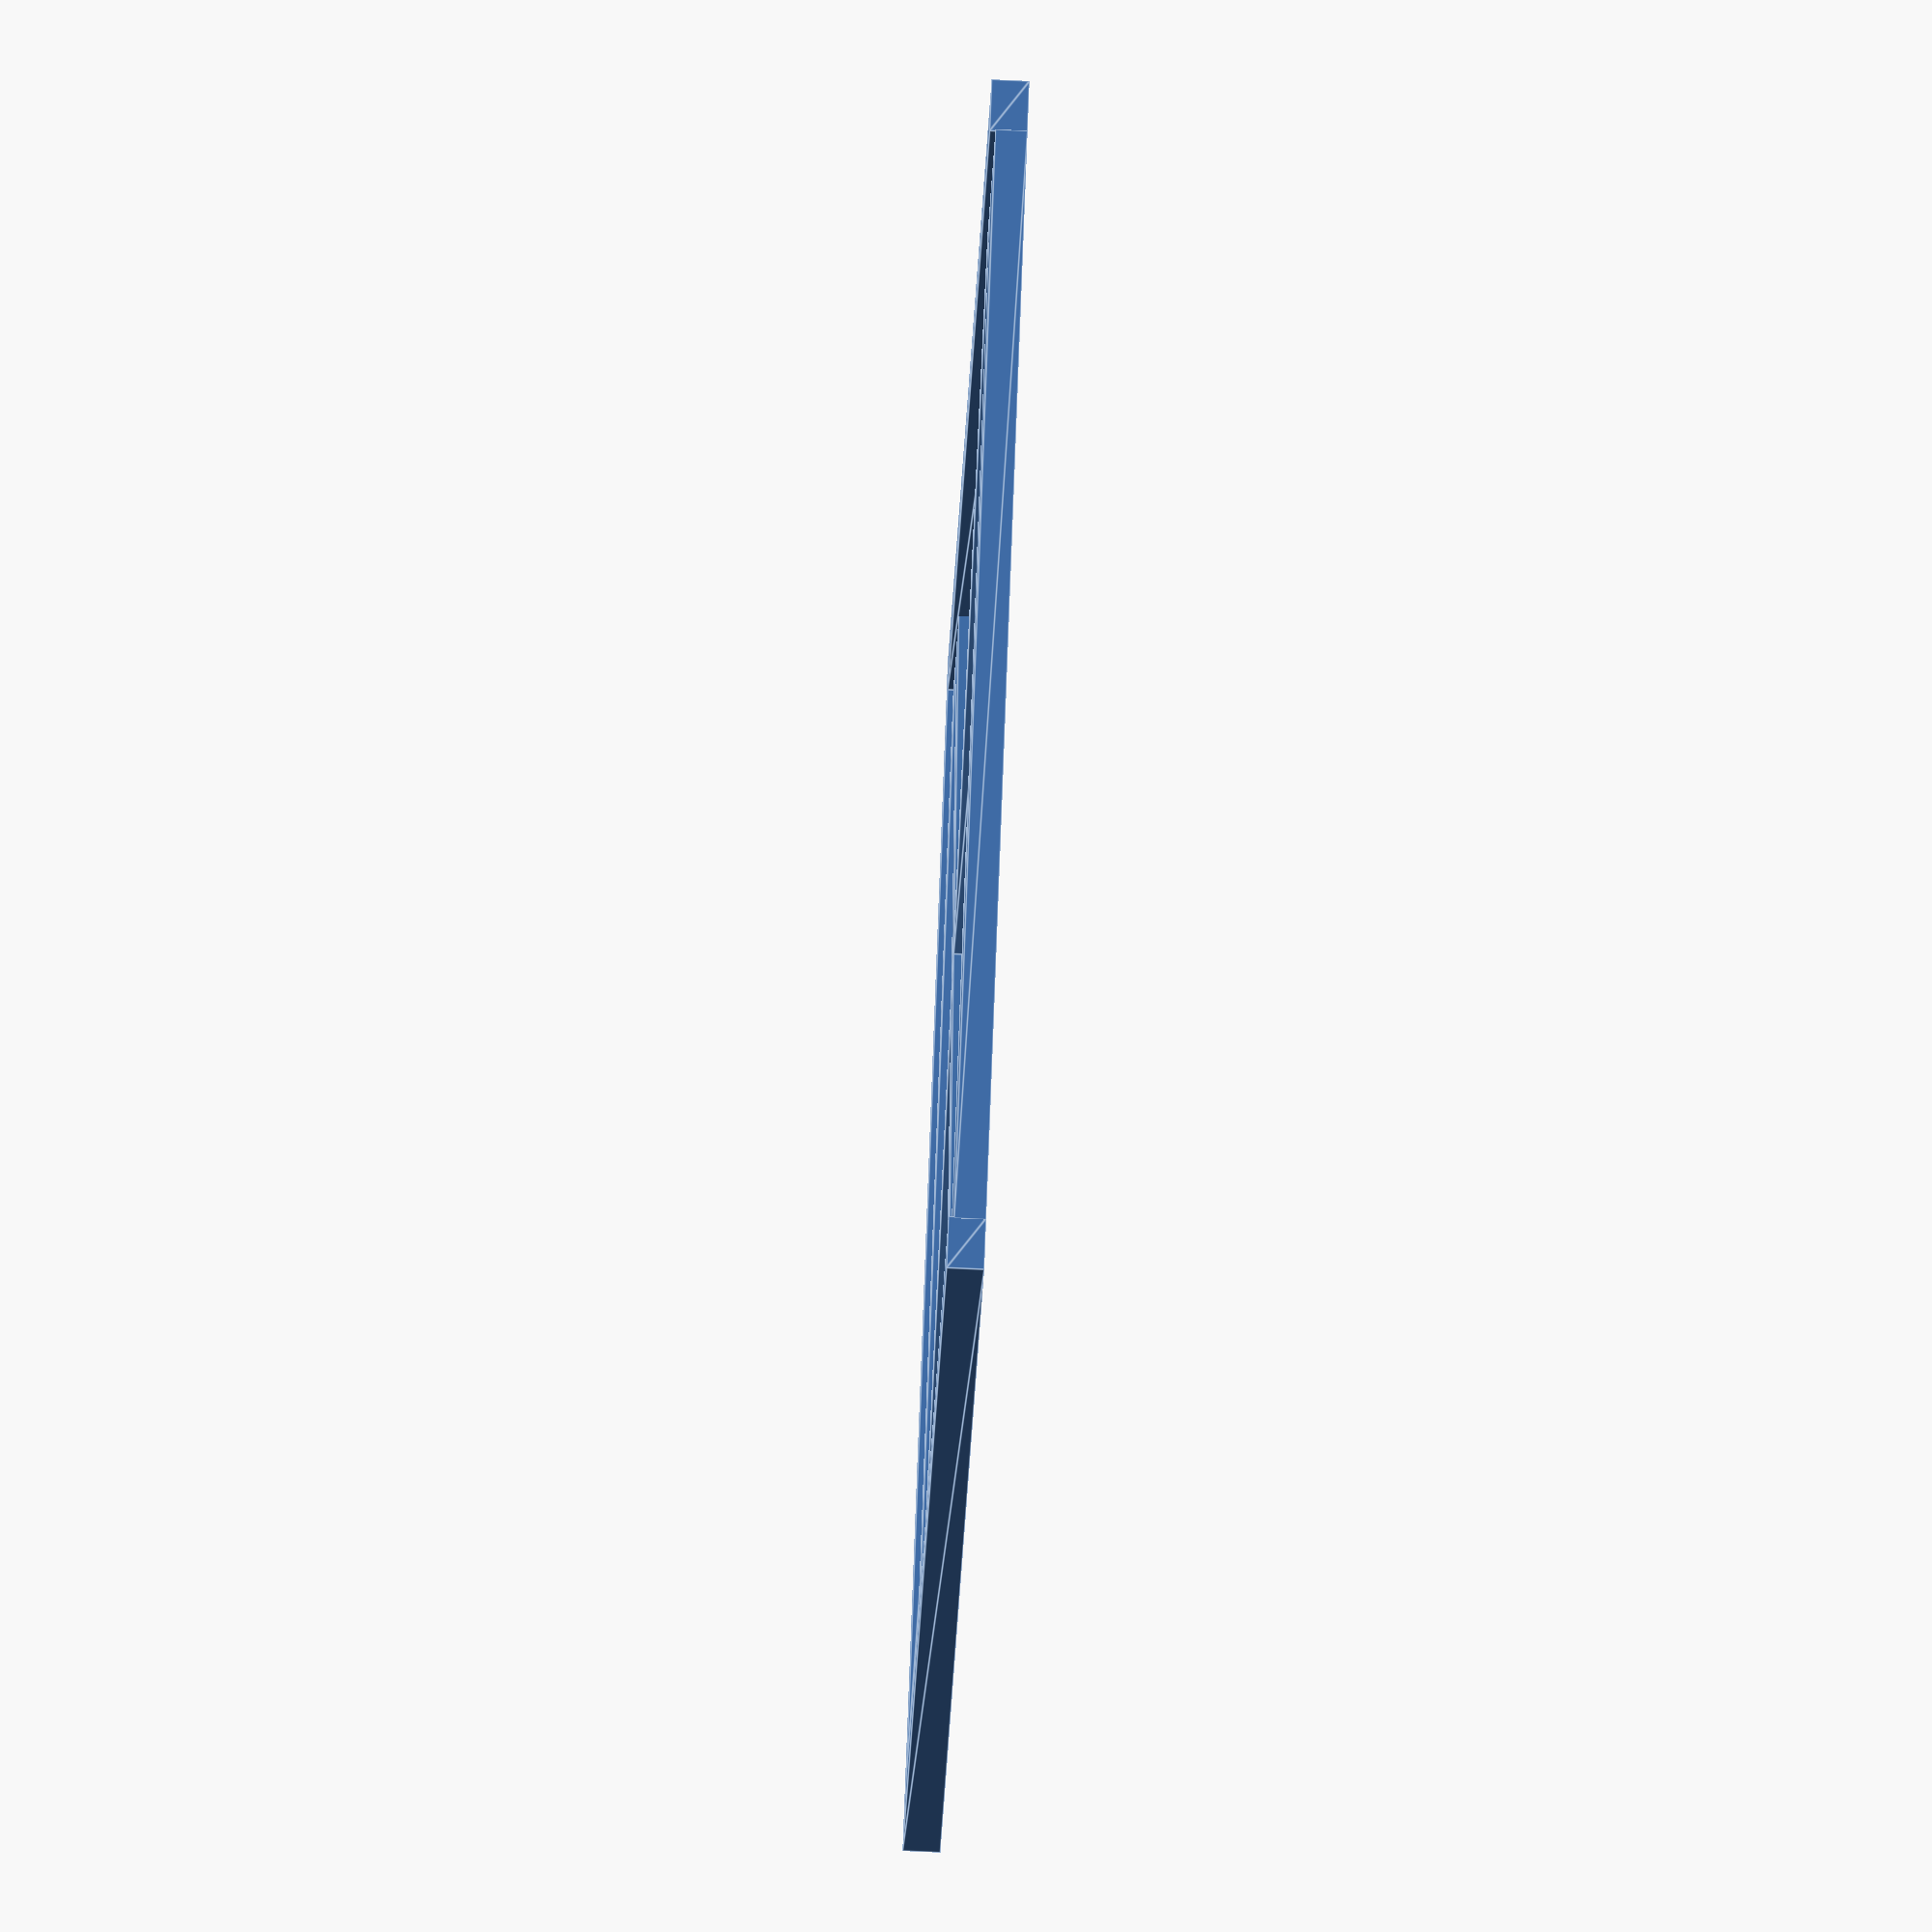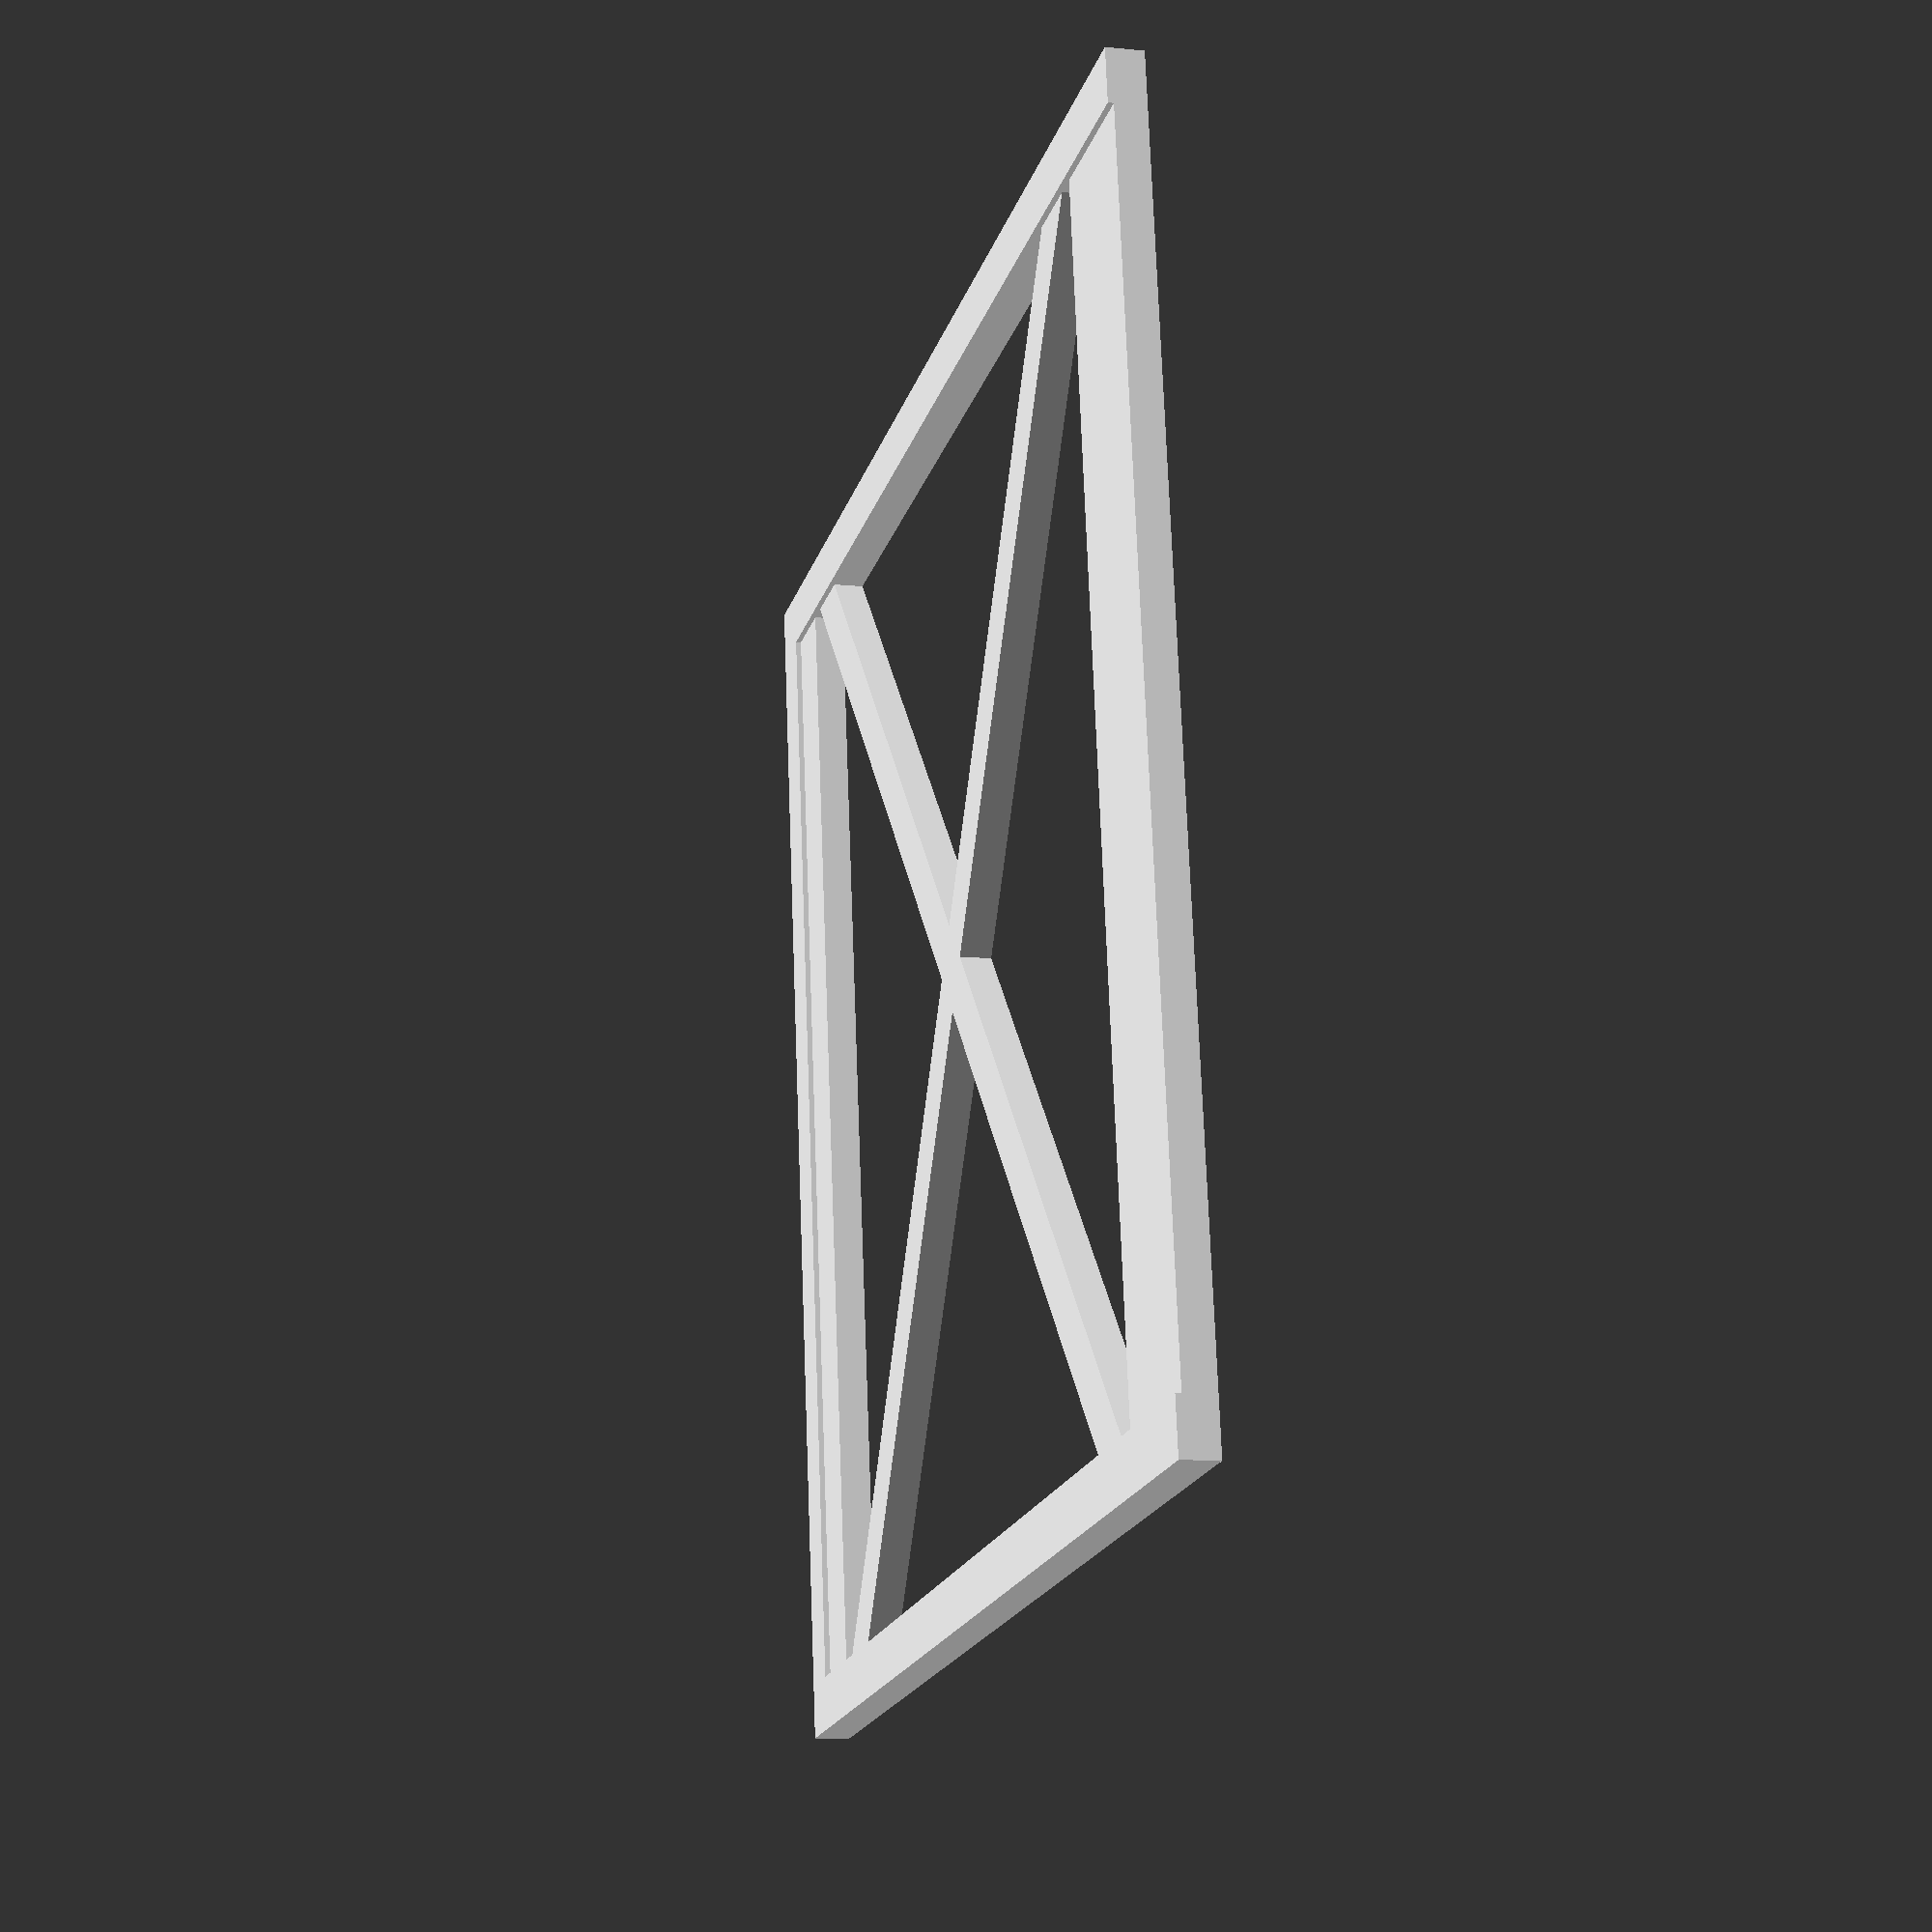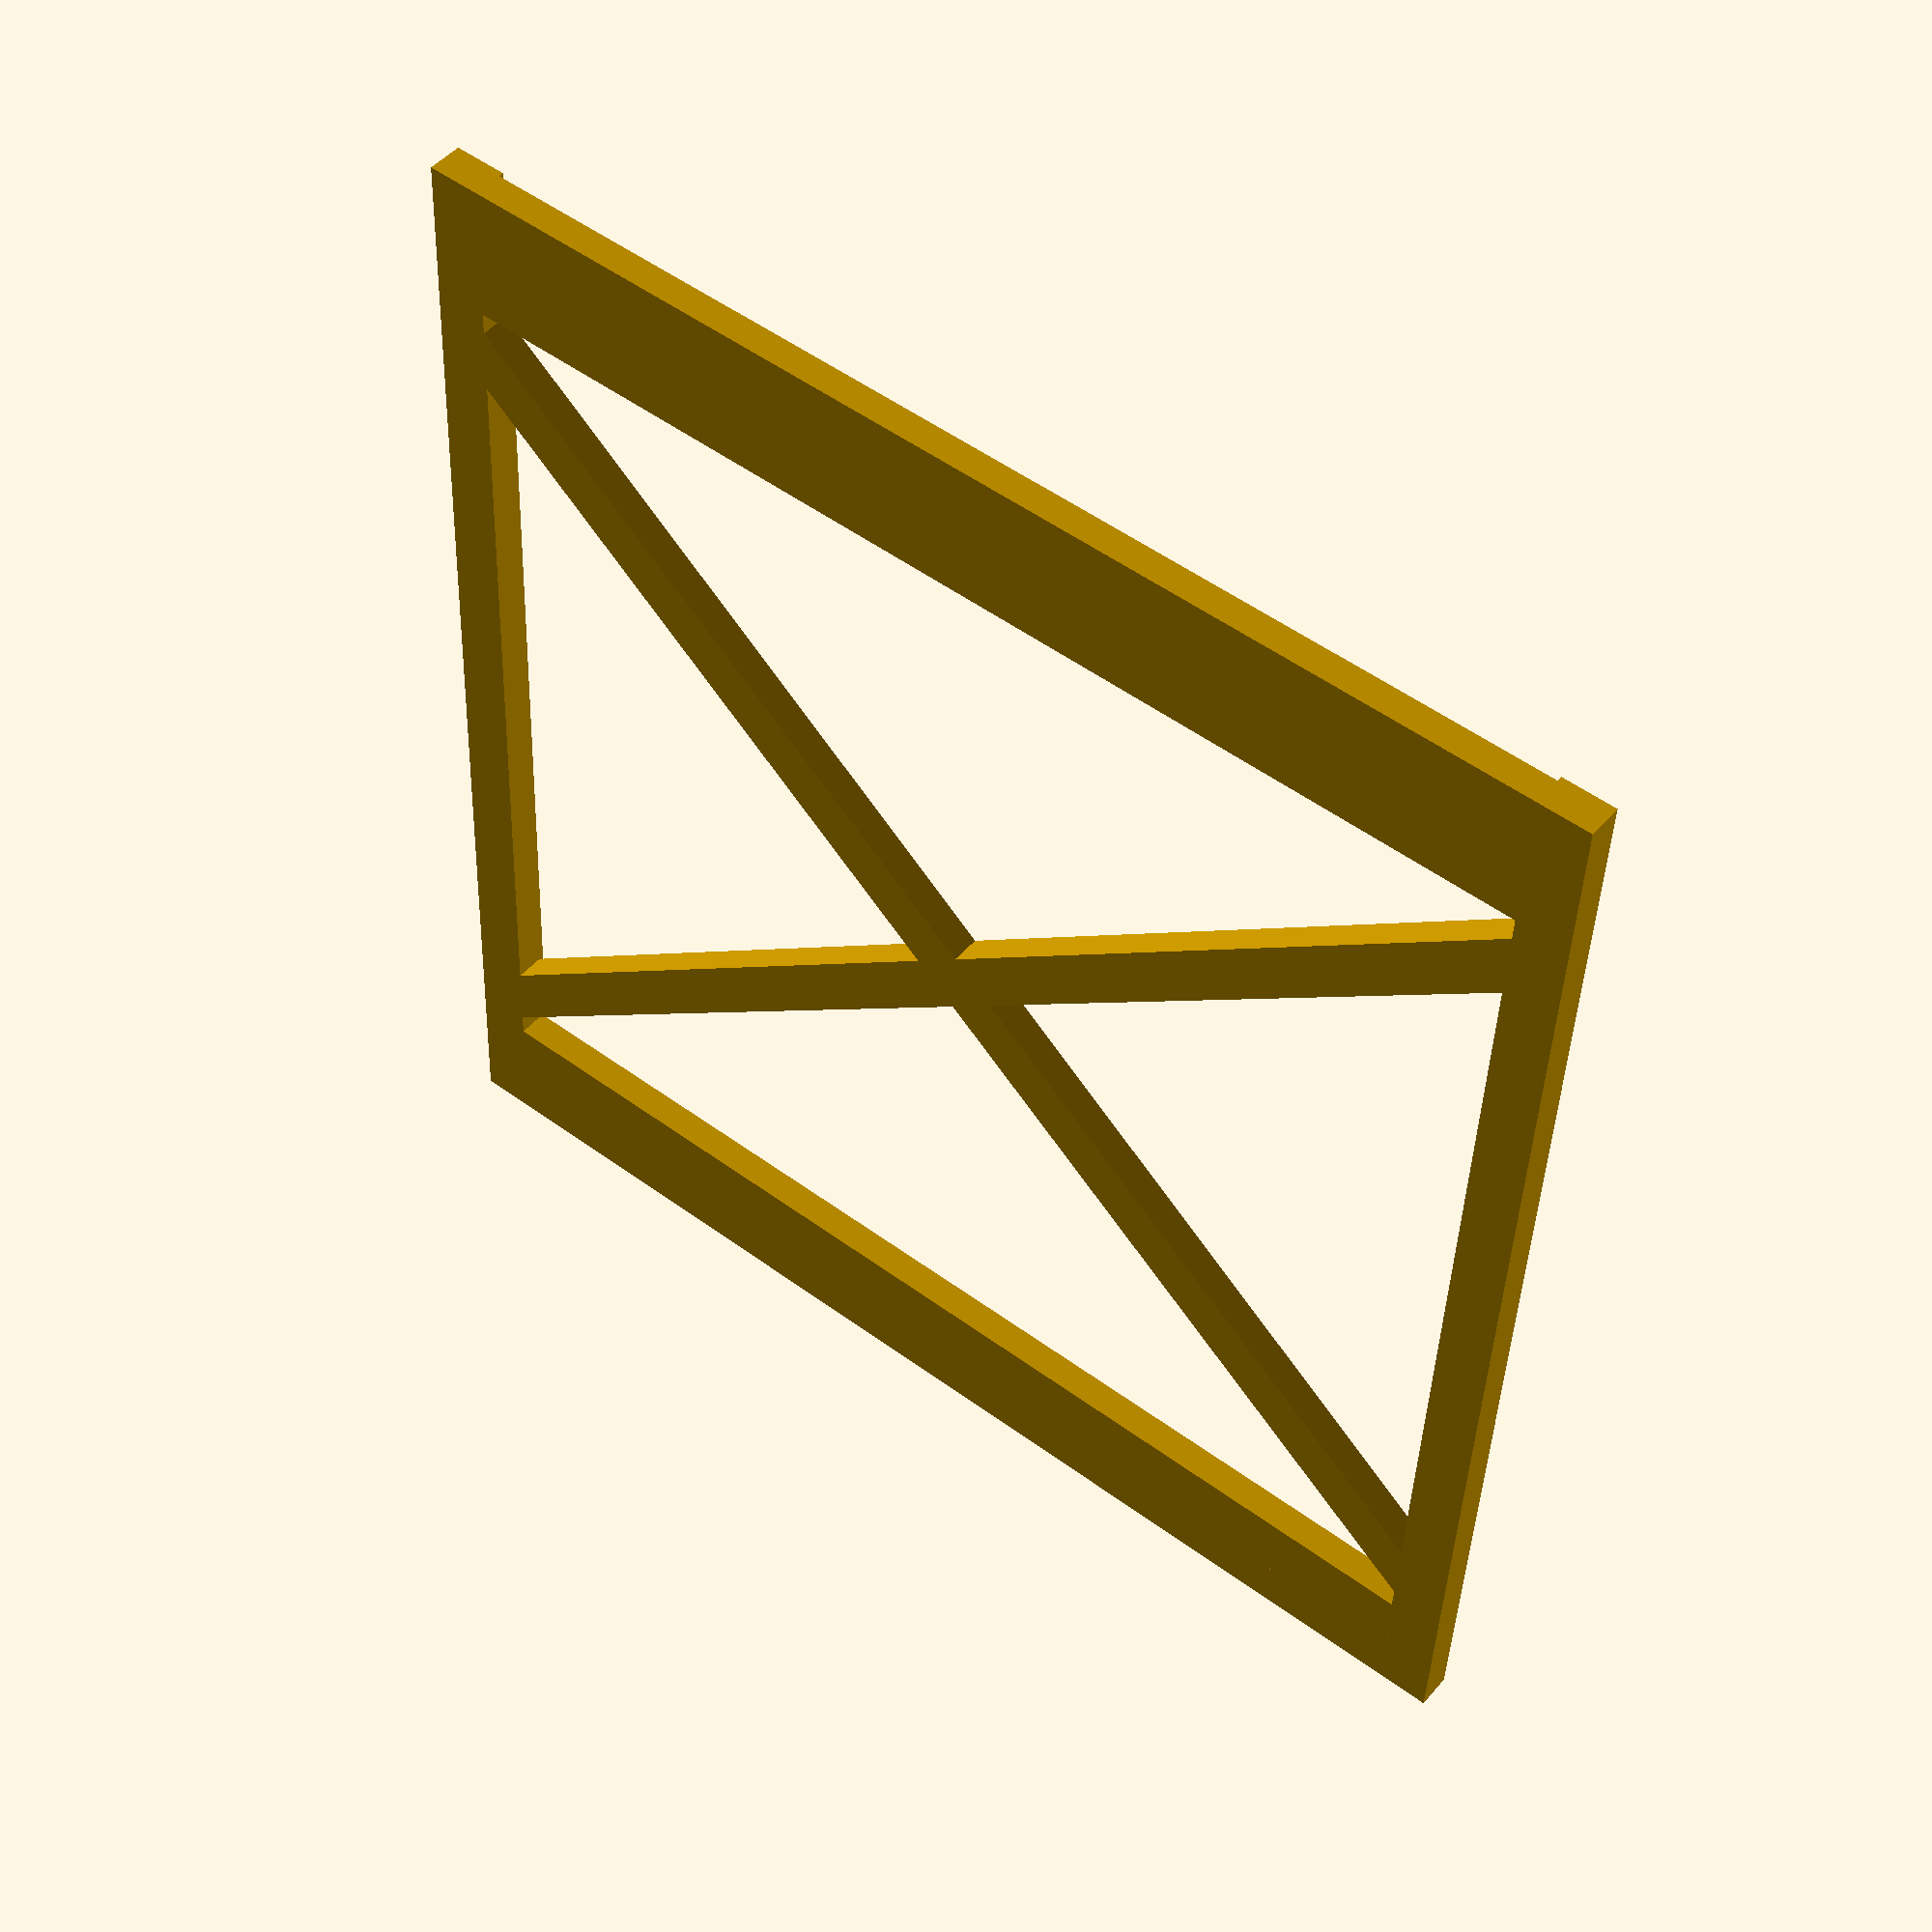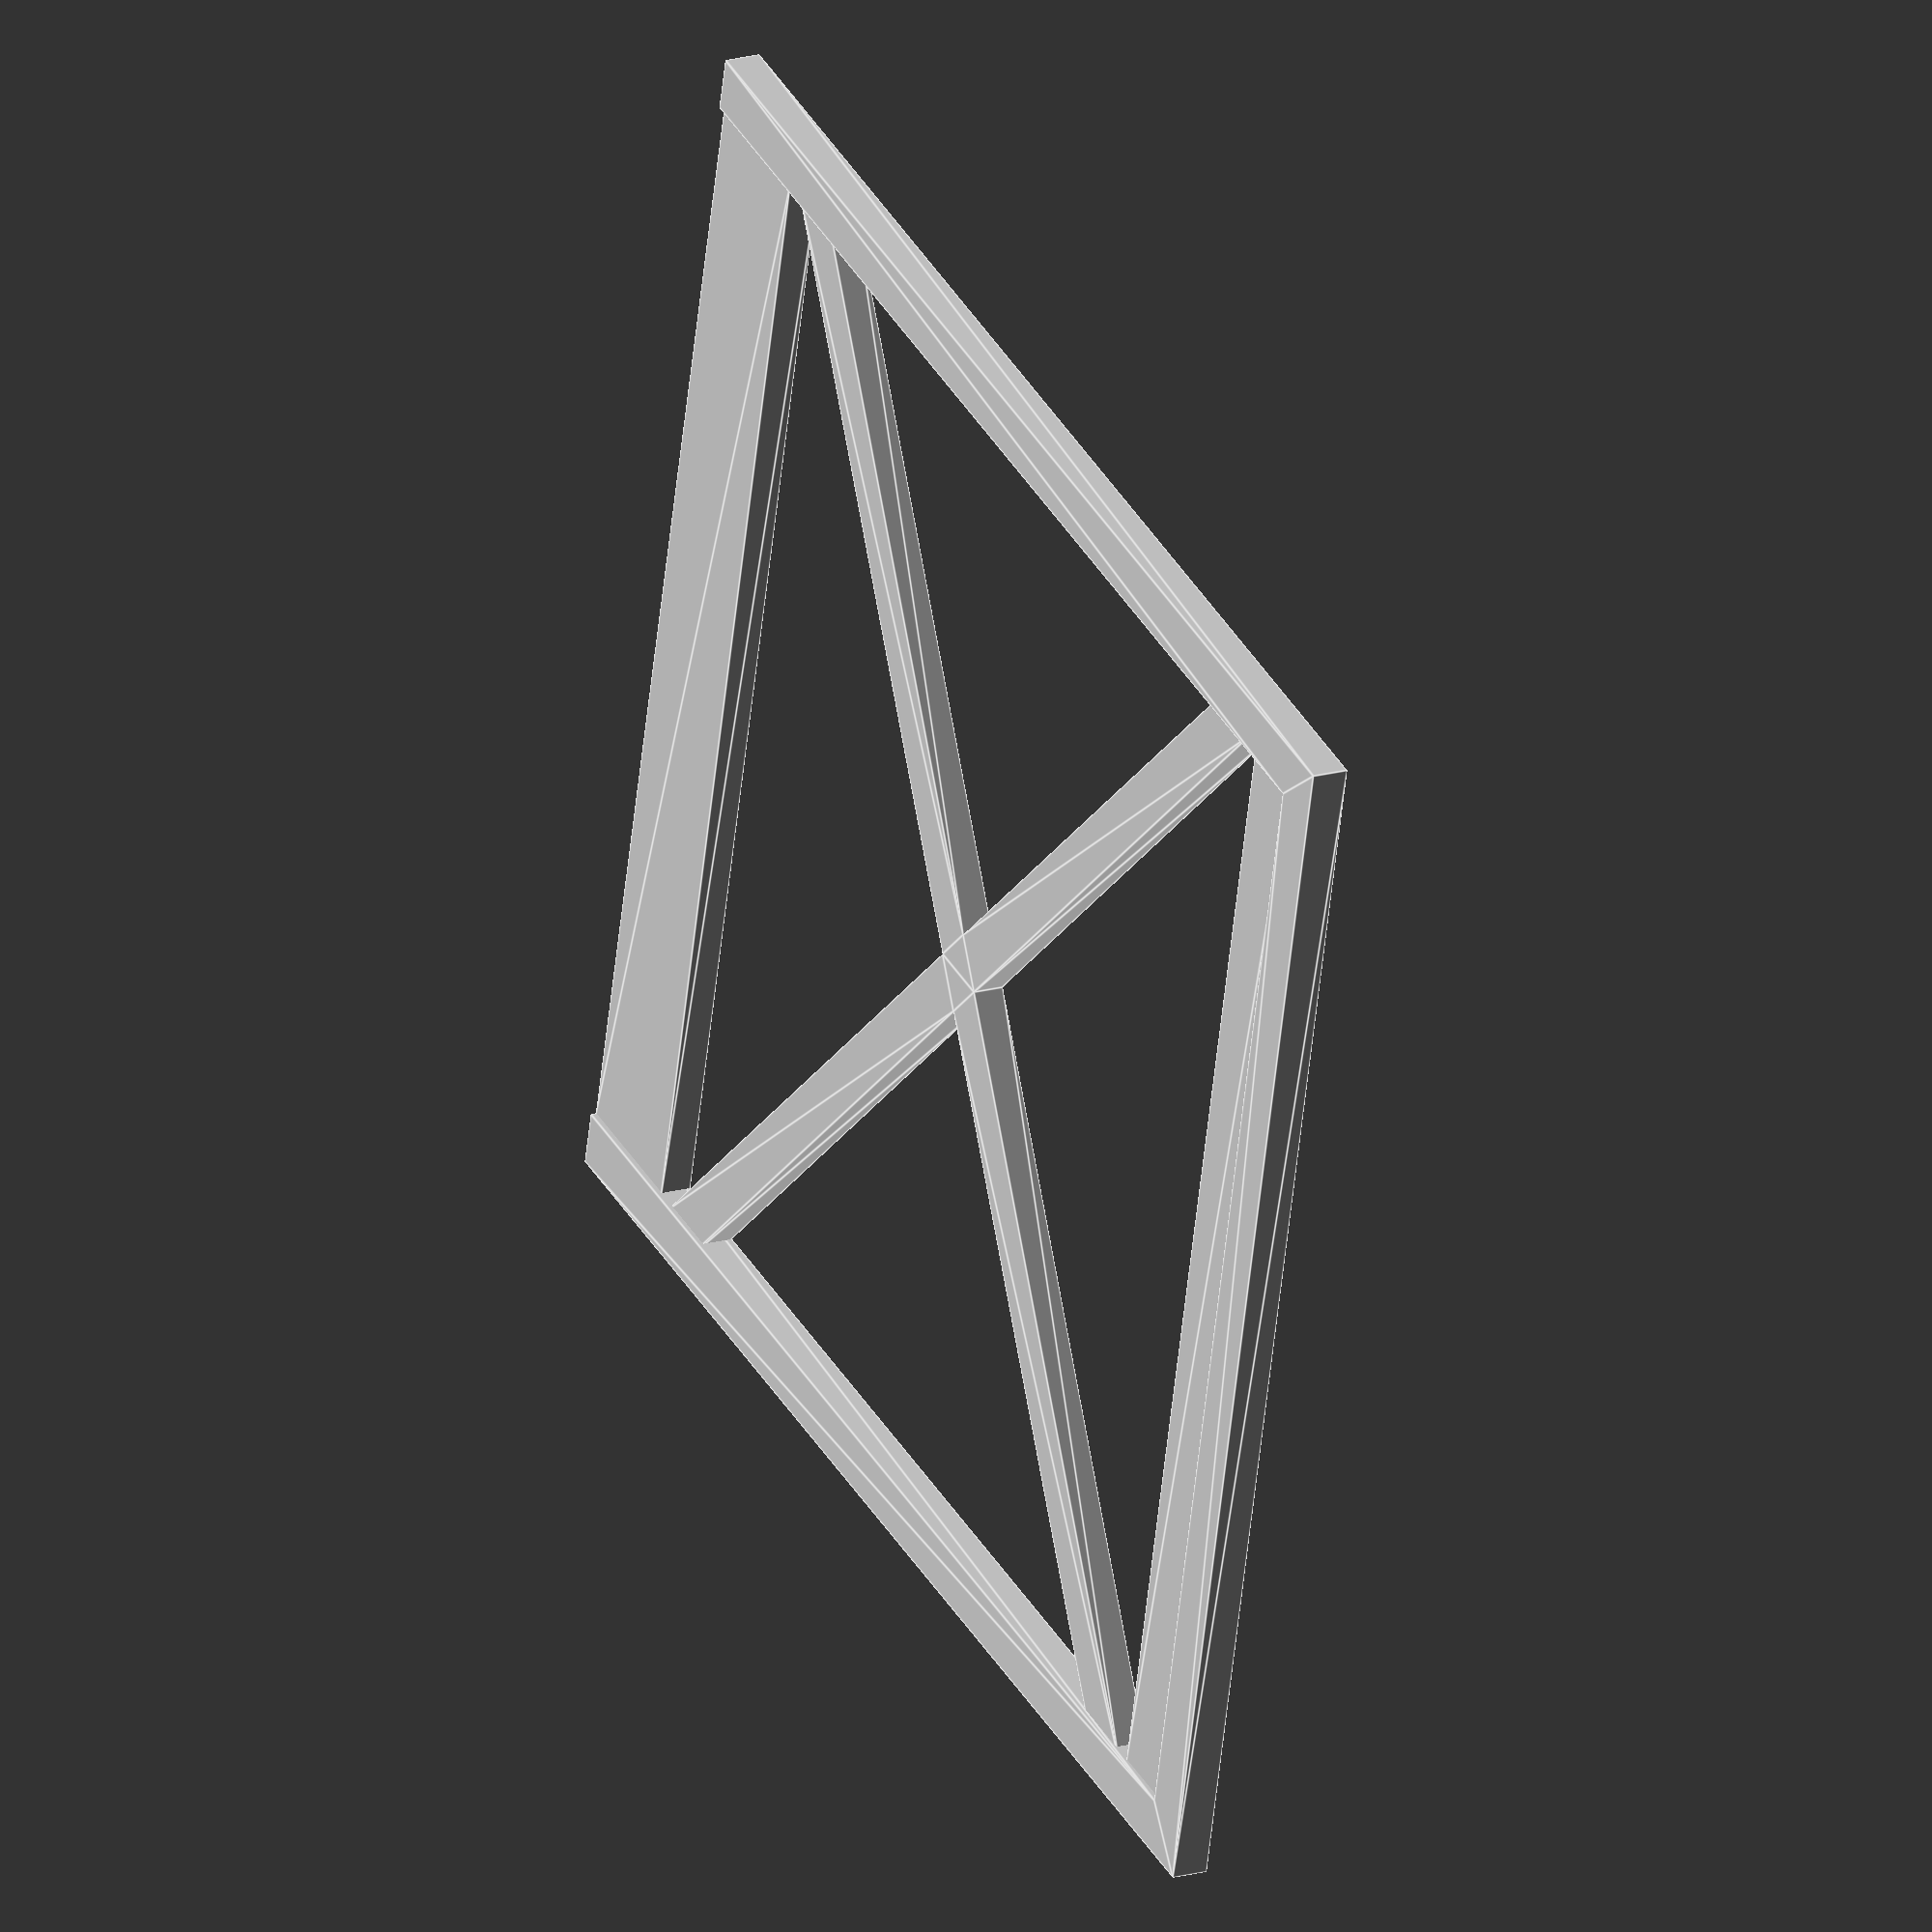
<openscad>
// measured + toleranced 
  card_w = 63.4;
  card_t = 0.3;
  //card_h = 87.9;

// design params
  // height of the label
  label_h = 4;
  // gap between cards and label
  space_h = 1.4;
  // general wall size
  wall = 3;
  // wall size at the open cut end
  cut_wall = 8;
  // gap from score line to braces (rough)
  brace_gap = 2;
  // piece thickness
  th = 2;


// computed: how far down to cut 
cut_h = label_h+space_h+card_w;

// technical
d=0.1;

linear_extrude(th) difference() {
  square([card_w+2*wall,wall+cut_h]);
  translate([wall,wall]) square([card_w,cut_h+d]);
}

linear_extrude(th-card_t) {
  translate([wall-d,wall-d]) square([card_w+2*d,label_h+d]);
  translate([wall-d,wall+cut_h-cut_wall])
    square([card_w+2*d,cut_wall]);
}

module brace() {
  open_w = card_w+wall;
  open_h = cut_h-label_h-cut_wall-2*brace_gap;
  inner_h = card_w-label_h-wall;
  translate([wall/2,wall+label_h+brace_gap])
    rotate(atan(open_h/open_w)) translate([-d,-wall/2])
    square([sqrt(open_w^2+open_h^2)+2*d,wall]);
}

linear_extrude(th-card_t) {
  brace();
  translate([card_w+2*wall,0]) mirror([1,0]) brace();
}
</openscad>
<views>
elev=252.1 azim=316.7 roll=92.7 proj=o view=edges
elev=190.2 azim=261.5 roll=104.6 proj=p view=solid
elev=132.1 azim=177.6 roll=321.6 proj=p view=solid
elev=339.8 azim=283.9 roll=63.6 proj=o view=edges
</views>
